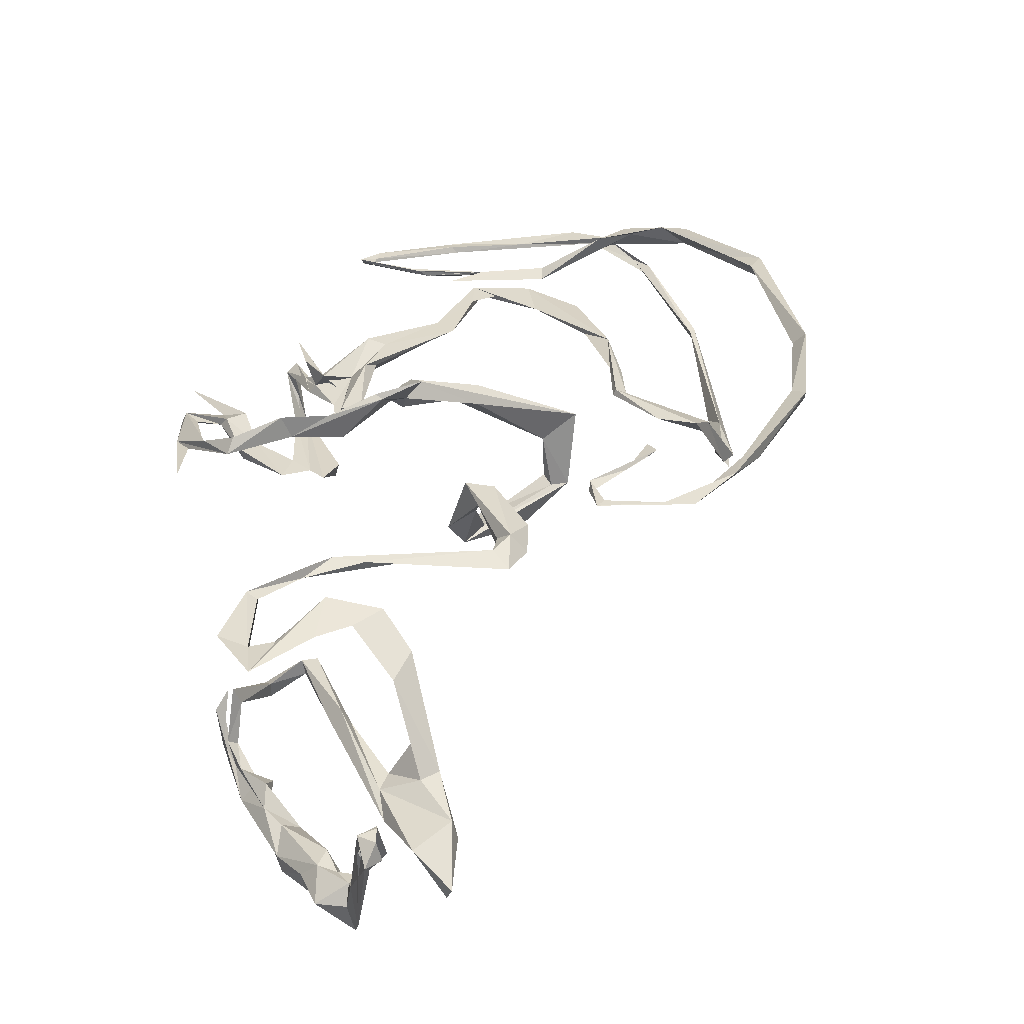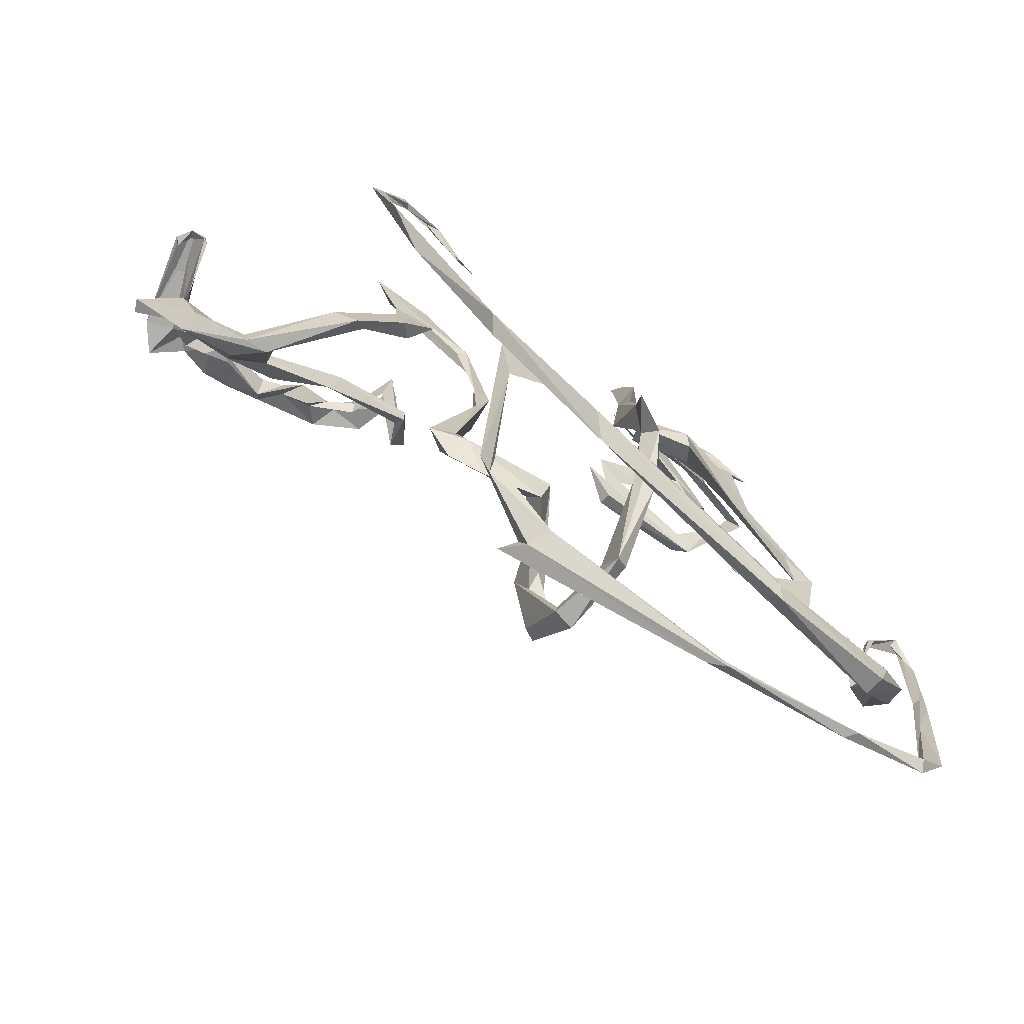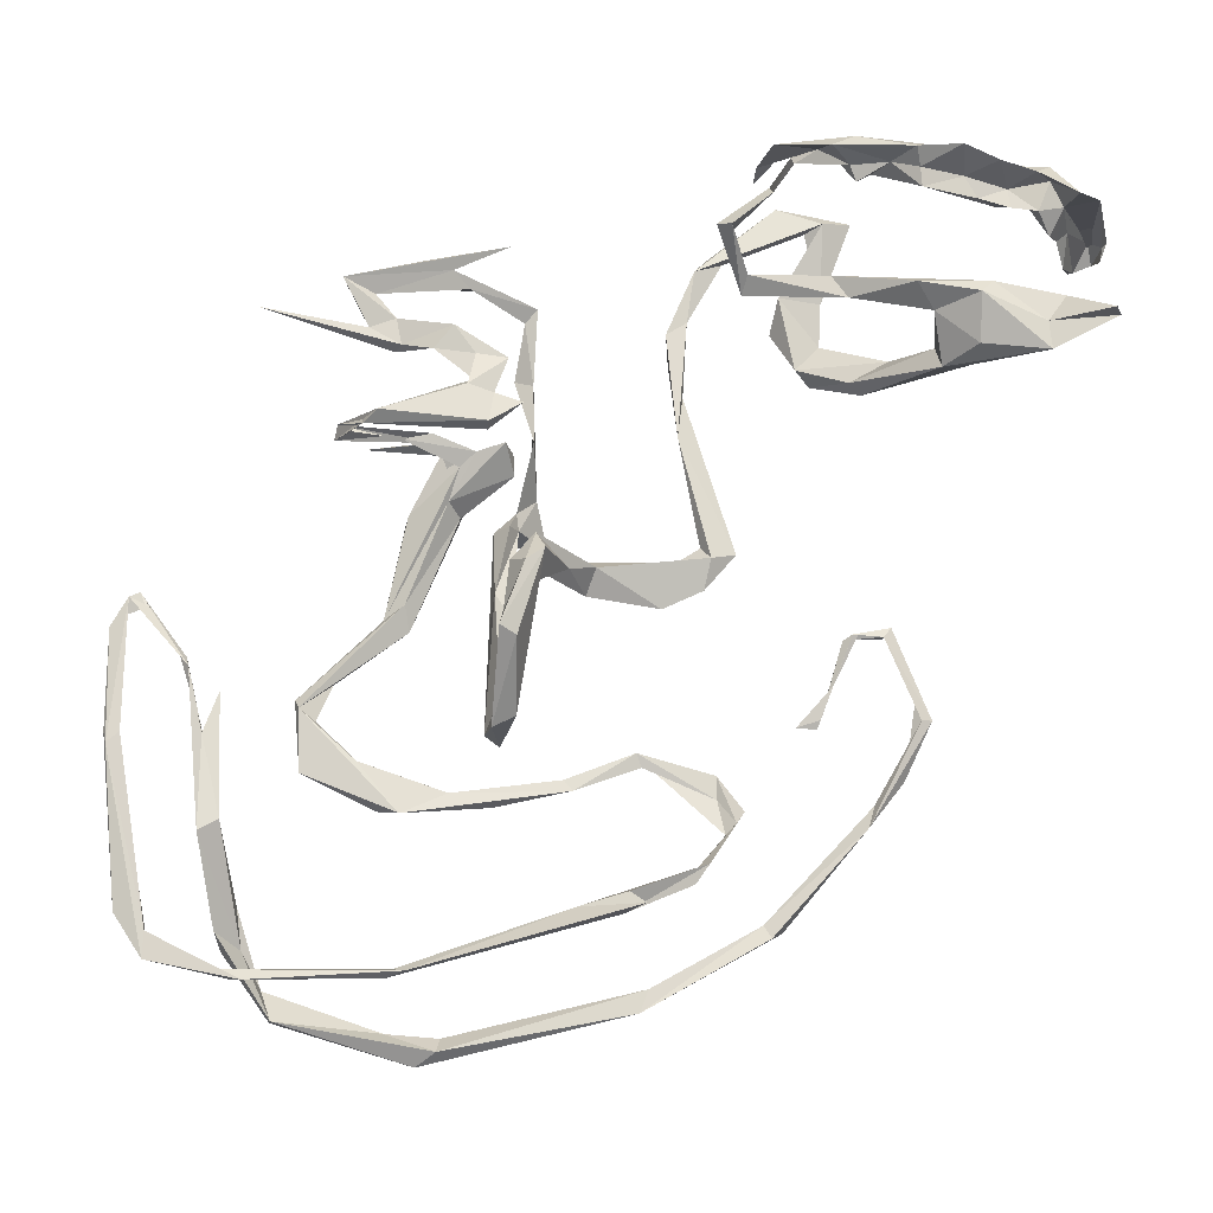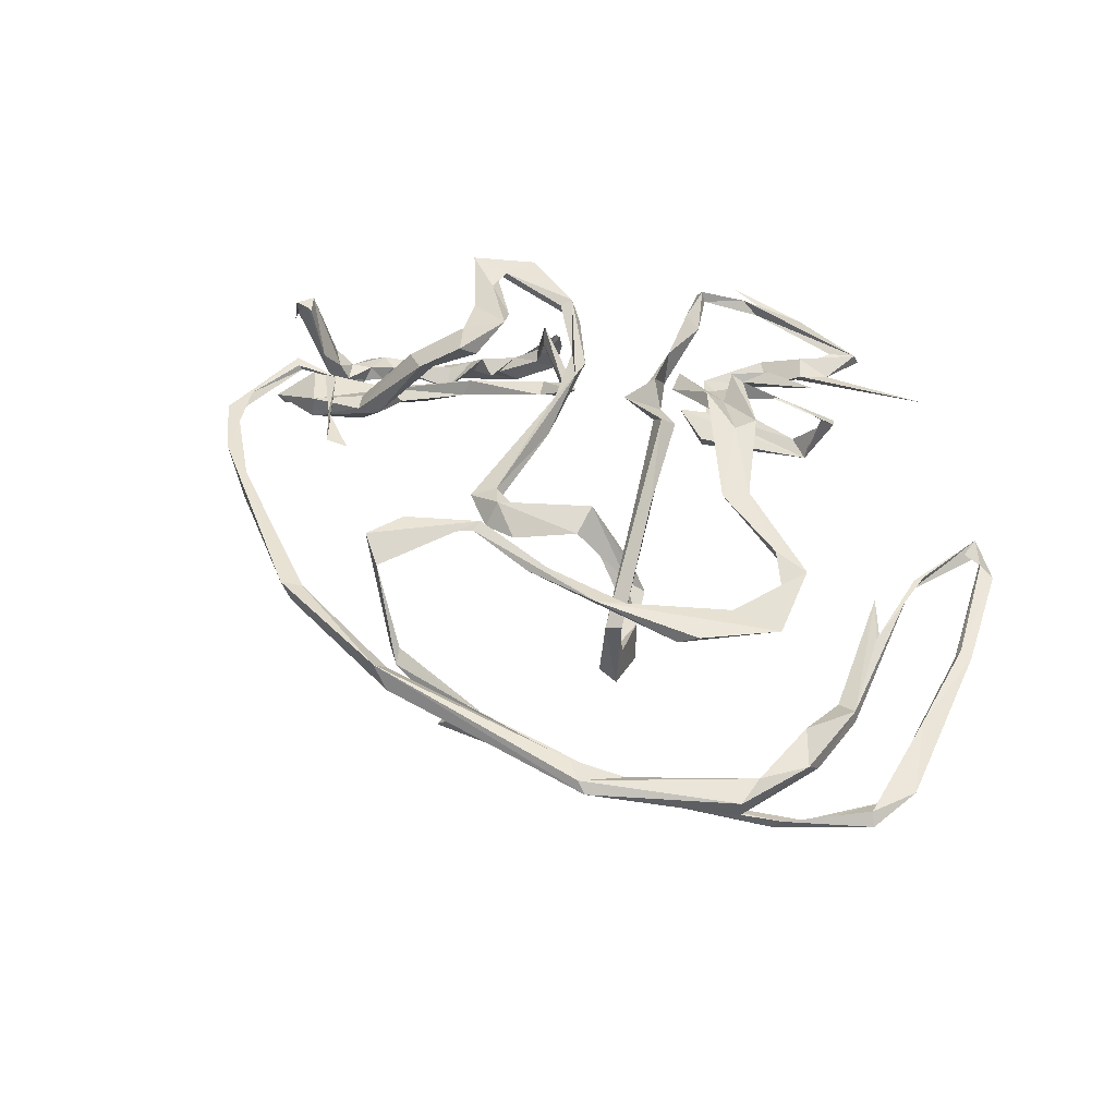
<metadata>
{"format":"obj","ext":"obj","renderer":"f3d","projection":"perspective","resolution":1024,"background":"white","views":[{"elev":31.6,"azim":-111.9,"up":"+Z"},{"elev":-73.2,"azim":-39.7,"up":"+Y"},{"elev":-12.9,"azim":174.6,"up":"+Y"},{"elev":50.0,"azim":18.8,"up":"+Z"}]}
</metadata>
<code>
o face001.002
v -0.4959 3.453 -0.3391
v -0.5605 3.364 -0.4366
v -0.5392 3.475 -0.2564
v -0.3984 4.579 -0.1974
v -0.347 4.255 -0.3173
v -0.2806 5.045 -0.1983
v -0.3002 4.83 -0.144
v 0.2828 3.136 -0.1547
v 0.6949 3.21 -0.6837
v 0.6988 3.074 -0.8109
v 0.2188 3.318 -0.2722
v -0.3282 3.354 -0.2895
v 0.4202 3.262 -0.4505
v 0.7526 3.201 -0.9586
v -0.4582 3.282 -0.191
v 0.8475 3.235 -0.7926
v 0.3246 3.397 -0.07974
v -0.5165 3.146 -0.3685
v -0.7462 3.41 -0.3445
v -0.2328 3.028 -0.2811
v -0.6106 5.663 -0.09456
v -1.093 6.044 -0.1216
v -0.4308 5.136 -0.2013
v -0.6942 5.6 -0.1354
v -0.4874 5.523 -0.2085
v -1.294 5.851 -0.1462
v -1.346 5.63 -0.1196
v -1.414 5.907 -0.2307
v -1.409 5.336 -0.1136
v -1.634 5.942 -0.1362
v -1.098 5.364 -0.1514
v -1.324 4.728 -0.0509
v -1.397 5.016 -0.09409
v -1.567 4.691 -0.3115
v -2.325 4.794 -1.036
v -1.208 4.82 -0.1628
v -1.839 4.832 -0.3843
v -2.293 4.621 -1.02
v -1.051 5.125 -0.007867
v -1.662 4.612 -0.2724
v -2.089 4.608 -0.99
v -2.069 4.782 -0.8605
v -2.302 4.707 -1.232
v -2.008 4.955 -1.156
v -2.782 4.654 -1.308
v -2.297 5.035 -1.362
v -2.775 4.699 -1.13
v -2.924 5.08 -1.19
v -1.331 5.24 -0.9873
v -2.765 4.863 -1.282
v -1.871 5.12 -1.276
v -2.393 5.131 -1.291
v -3.179 4.899 -1.516
v -0.9581 5.922 -0.7715
v -2.156 5.083 -1.168
v -3.237 4.878 -1.405
v -0.7335 5.131 -0.8226
v -1.403 5.149 -0.8799
v -1.448 5.078 -1.01
v -1.064 6.026 -1.2
v -0.7468 5.273 -0.7968
v -0.5285 5.546 -1.1
v -0.7642 5.251 -0.9261
v -0.6239 5.525 -1.18
v -0.652 5.53 -1.035
v -1.282 5.986 -1.338
v -1.044 5.938 -1.262
v -1.655 5.871 -1.519
v -1.188 6.004 -1.368
v -1.023 5.992 -1.221
v -1.249 5.955 -1.586
v -0.9962 6.044 -1.255
v -0.9513 5.858 -0.93
v -1.835 5.797 -1.633
v -1.393 5.867 -1.446
v -1.416 6.034 -1.551
v -0.9374 5.925 -0.8381
v -1.561 5.853 -1.322
v -1.877 5.827 -1.515
v -1.437 5.948 -1.441
v -0.8838 6.027 -1.368
v -1.849 5.664 -1.616
v -0.8938 6.065 -0.9884
v -2.604 5.748 -1.743
v -2.1 5.907 -1.798
v -2.365 5.599 -1.457
v -2.455 5.544 -1.588
v -1.694 5.915 -1.459
v -0.8135 5.986 -1.036
v -1.799 5.913 -1.719
v -2.242 5.623 -1.539
v -2.061 5.93 -1.661
v -2.496 5.721 -1.472
v -2.847 5.543 -1.906
v -2.441 5.689 -1.555
v -0.817 5.931 -0.8692
v -2.34 5.797 -1.806
v -2.153 5.776 -1.548
v -2.762 5.55 -1.493
v -1.437 5.76 -1.416
v -2.818 5.559 -1.59
v -2.393 5.831 -1.616
v -2.633 5.513 -1.628
v -2.71 5.817 -1.66
v -2.813 5.395 -1.373
v -2.732 5.38 -1.504
v -2.585 5.586 -1.513
v -2.715 5.722 -1.643
v -3.04 5.576 -1.698
v -3.099 5.41 -0.7277
v -3.227 5.461 -0.7476
v -2.843 5.602 -1.651
v -3.256 5.525 -0.946
v -2.913 5.487 -1.302
v -3.183 5.594 -0.8388
v -3.3 5.579 -0.9094
v -3.239 5.42 -0.9225
v -2.939 5.591 -1.378
v -2.91 5.278 -1.164
v -3.055 5.396 -0.7434
v -3.104 5.567 -0.7444
v 0.6693 3.441 -0.731
v 0.9141 2.395 -0.5395
v 0.6158 3.302 -0.9009
v 0.8884 2.883 -0.7872
v 0.8074 2.676 -0.9849
v 0.8111 2.362 -0.6001
v 0.9292 2.733 -1.046
v 0.9502 2.125 -0.5996
v 0.7846 2.205 -0.5972
v 0.8691 2.426 -0.1259
v 0.9148 3.046 0.5356
v 0.9672 2.18 0.03956
v 0.8808 3.289 0.4525
v 0.7177 3.933 0.6587
v 0.7863 3.719 0.7894
v 0.8554 2.106 0.07504
v 0.769 3.11 0.4306
v 0.6108 4.107 0.8092
v 0.771 3.811 0.5426
v 0.8825 3.787 0.693
v 0.607 4.874 0.5511
v 0.6017 4.54 0.691
v 0.6991 3.803 0.6631
v 0.4713 3.721 0.9291
v 0.5615 4.06 0.7756
v 0.6071 4.423 0.449
v 0.6716 5.352 0.5561
v 0.7406 4.928 0.6491
v 0.5806 5.453 0.5175
v 0.6396 5.378 0.6345
v 0.6242 4.956 0.7461
v 1.084 5.537 0.3581
v 1.211 5.651 0.2788
v 0.7906 5.854 0.2997
v 1.974 5.478 0.2091
v 0.9584 5.56 0.4715
v 1.77 5.427 0.2155
v 1.429 5.7 0.2439
v 2.006 5.515 0.1083
v 1.618 5.25 0.223
v 1.207 5.17 0.07649
v 1.815 5.169 0.2006
v 2.618 5.26 0.07564
v 1.579 5.049 0.2099
v 1.621 5.015 0.2912
v 1.563 5.204 0.3014
v 1.234 5.192 0.1658
v 1.355 5 0.1207
v 1.113 4.688 -0.07071
v 0.8171 4.927 0.0635
v 1.052 4.955 0.06498
v 0.9228 4.642 -0.006581
v 0.9647 4.398 -0.1373
v 1.701 4.532 0.04538
v 1.066 4.753 0.04245
v 1.844 4.395 0.006084
v 1.748 4.477 -0.08642
v 0.7128 4.584 0.0189
v 0.9663 4.361 -0.03239
v 2.024 4.499 0.4129
v 1.299 4.441 0.6225
v 1.575 4.454 0.5644
v 2.048 4.395 0.4748
v 1.928 4.458 0.4299
v 1.34 4.491 0.5409
v 1.833 4.425 0.7993
v 1.518 3.864 0.8733
v 1.173 4.396 0.7687
v 1.182 4.143 0.6993
v 1.447 4.481 0.8024
v 1.273 4.375 0.7306
v 1.138 4.26 0.6034
v 1.019 4.365 0.5476
v 1.211 4.021 0.6839
v 0.7341 4.207 0.6324
v 0.8121 4.417 0.4621
v 0.7435 4.378 0.6573
v 1.118 3.928 0.8134
v 1.664 3.155 0.8286
v 1.498 3.926 0.7738
v 1.38 3.751 0.8572
v 1.058 4.048 0.864
v 2.258 2.483 0.7155
v 1.843 2.104 0.6992
v 1.513 3.263 0.7478
v 1.477 3.067 0.8211
v 2.011 2.668 0.8057
v 2.244 2.012 0.7168
v 2.286 2.55 0.8049
v 2.137 2.391 0.7526
v 1.532 1.725 0.6411
v 1.691 1.745 0.7316
v 0.292 1.921 0.7607
v 1.184 1.883 0.7035
v 0.8705 1.792 0.7804
v -0.8813 1.698 0.7148
v 0.3598 2.002 0.7751
v -0.171 2.212 0.813
v -0.2112 2.108 0.8326
v -0.9627 1.803 0.857
v -0.7555 2.059 0.8465
v -0.1807 2.191 0.8637
v -0.7568 1.879 0.8316
v -0.03073 1.105 -0.07662
v -0.5137 1.186 0.177
v -0.8059 1.614 0.7535
v -0.6195 1.336 0.1959
v -0.5253 1.297 0.2454
v 0.002954 0.9572 -0.01383
v 0.3245 1.008 0.05052
v -0.1348 1.013 -0.1932
v 0.07982 1.024 0.1596
v 1.482 0.5794 0.2143
v 2.869 0.6043 0.509
v 1.611 0.5349 0.3038
v 1.567 0.5965 0.2987
v 3.286 0.6732 0.5508
v 2.597 0.528 0.4229
v 2.664 0.5332 0.5157
v 3.249 0.749 0.6204
v 3.277 0.873 0.5644
v 3.5 1.004 0.6157
v 3.528 2.311 0.6598
v 3.407 1.609 0.6223
v 3.5 2.274 0.6048
v 3.055 2.828 0.6899
v 3.617 2.278 0.645
v 3.597 2.192 0.6032
v 3.335 3.195 0.7029
v 3.608 3.041 0.6852
v 3.478 3.257 0.6648
v 3.405 3.311 0.7477
v 3.492 3.13 0.6875
v 3.04 2.757 0.6351
v 3.115 2.872 0.6971
v 2.93 2.273 0.6139
v 2.814 2.581 0.6479
v 2.913 2.227 0.6382
v 2.921 1.589 0.5671
v 2.784 1.648 0.5155
v 2.937 1.563 0.4798
v 2.661 1.084 0.9077
v 2.81 0.8908 0.749
v 2.764 0.7632 0.9185
v 2.477 0.4998 1.007
v 2.621 0.7705 0.9207
v 2.403 0.2757 0.8291
v 1.32 0.02591 1.091
v 2.414 0.2746 0.9808
v 1.208 0.1804 1.083
v 1.387 -0.0275 1.027
v 1.24 0.07921 0.9454
v 1.607 0.2061 1.017
v -0.2126 0.3649 1.025
v -0.28 0.5395 1.042
v -0.345 0.4556 1.152
v -1.122 1.007 1.085
v -1.175 0.9075 1.023
v -1.268 0.9551 1.136
v -2.189 2.077 1.105
v -1.901 1.719 1.008
v -1.958 1.895 1.09
v -2.311 2.525 1.013
v -2.279 2.732 1.037
v -2.396 2.528 1.04
v -2.099 3.22 1.015
v -2.058 3.138 1.021
v -2.033 3.143 0.9787
v -1.732 3.117 1.015
v -1.8 3.155 0.9622
v -1.845 3.159 0.9824
v -1.532 2.445 1.041
v -1.552 2.514 1.016
v -1.371 2.453 1.013
v -1.654 2.771 0.9932
f 19 4 5
f 1 5 3
f 3 4 19
f 3 7 4
f 12 2 1
f 11 2 12
f 3 12 1
f 3 15 12
f 15 17 12
f 19 5 2
f 19 2 18
f 19 15 3
f 11 18 2
f 11 20 18
f 20 15 18
f 18 15 19
f 15 8 17
f 20 8 15
f 2 5 1
f 7 3 5
f 5 4 23
f 6 7 5
f 6 25 21
f 6 23 25
f 7 6 21
f 23 7 21
f 7 23 4
f 23 6 5
f 24 23 21
f 24 25 23
f 28 29 30
f 26 25 24
f 25 22 21
f 22 25 28
f 24 21 26
f 28 25 26
f 28 30 22
f 30 27 26
f 30 26 22
f 21 22 26
f 26 27 28
f 30 39 27
f 27 39 31
f 29 33 39
f 29 39 30
f 31 28 27
f 31 29 28
f 31 39 36
f 37 40 32
f 33 29 31
f 31 36 33
f 36 32 34
f 33 37 32
f 32 40 34
f 39 32 36
f 37 33 36
f 33 32 39
f 41 40 38
f 36 34 37
f 34 40 41
f 37 35 38
f 37 38 40
f 34 42 37
f 41 42 34
f 41 44 42
f 44 35 42
f 37 42 35
f 45 43 41
f 47 38 35
f 46 43 45
f 47 45 38
f 43 46 44
f 50 46 45
f 45 47 56
f 59 55 44
f 50 56 53
f 48 50 53
f 52 50 48
f 41 38 45
f 56 47 48
f 45 56 50
f 43 44 41
f 52 46 50
f 48 47 55
f 46 52 51
f 55 35 44
f 46 51 44
f 55 52 48
f 55 47 35
f 49 52 58
f 49 51 52
f 51 59 44
f 52 55 58
f 63 65 64
f 49 61 63
f 59 51 49
f 59 58 55
f 49 63 59
f 58 61 49
f 70 54 77
f 57 63 64
f 61 58 57
f 57 64 62
f 58 59 57
f 62 61 57
f 73 54 60
f 62 65 61
f 63 57 59
f 65 63 61
f 69 75 71
f 81 76 83
f 69 89 72
f 82 88 79
f 64 65 73
f 54 73 65
f 73 62 64
f 102 104 93
f 73 77 62
f 77 54 62
f 68 90 71
f 73 67 70
f 100 66 78
f 96 83 72
f 98 74 82
f 81 69 71
f 96 72 89
f 76 71 90
f 76 72 83
f 69 76 80
f 89 81 83
f 69 70 67
f 60 66 67
f 72 76 69
f 66 69 80
f 69 60 70
f 88 66 80
f 76 81 71
f 66 75 67
f 78 68 100
f 79 88 92
f 88 82 78
f 78 82 68
f 76 92 88
f 104 102 84
f 95 97 98
f 102 85 97
f 98 85 74
f 99 104 112
f 74 85 90
f 115 110 111
f 86 93 107
f 84 95 108
f 92 93 79
f 97 85 98
f 95 98 91
f 104 84 94
f 103 108 95
f 108 94 84
f 106 107 99
f 93 99 107
f 105 106 99
f 116 109 113
f 103 107 106
f 118 99 112
f 56 48 53
f 101 106 105
f 114 101 105
f 101 115 109
f 117 113 111
f 105 121 119
f 112 109 118
f 102 97 84
f 94 108 101
f 93 104 99
f 71 75 68
f 85 92 90
f 88 78 66
f 68 82 74
f 68 75 100
f 98 82 91
f 92 76 90
f 86 79 93
f 86 87 91
f 95 87 103
f 86 82 79
f 91 82 86
f 102 93 92
f 95 91 87
f 104 94 112
f 87 86 107
f 103 101 108
f 103 106 101
f 111 116 117
f 105 99 118
f 60 67 73
f 54 65 62
f 73 70 77
f 75 69 67
f 96 89 83
f 120 110 119
f 121 110 120
f 115 111 113
f 116 113 117
f 121 116 111
f 121 111 110
f 116 118 109
f 101 114 115
f 109 112 94
f 114 110 115
f 121 118 116
f 114 105 119
f 114 119 110
f 118 121 105
f 119 121 120
f 94 101 109
f 109 115 113
f 107 103 87
f 69 81 89
f 54 70 60
f 66 60 69
f 75 66 100
f 76 88 80
f 102 92 85
f 90 68 74
f 84 97 95
f 124 10 13
f 11 13 8
f 17 9 16
f 8 20 11
f 11 17 122
f 17 8 9
f 12 17 11
f 122 124 13
f 13 11 122
f 13 9 8
f 122 17 16
f 14 125 128
f 10 9 13
f 9 10 125
f 9 125 16
f 125 14 16
f 124 126 130
f 10 124 130
f 123 125 127
f 124 14 128
f 126 128 129
f 122 16 14
f 14 124 122
f 124 128 126
f 128 125 123
f 127 125 10
f 137 129 133
f 130 126 129
f 127 10 130
f 137 138 131
f 129 123 131
f 123 129 128
f 129 137 130
f 130 137 131
f 127 130 131
f 133 134 132
f 137 132 136
f 129 131 133
f 123 127 131
f 133 131 134
f 133 132 137
f 145 141 135
f 134 138 144
f 132 134 141
f 142 146 143
f 138 134 131
f 138 137 136
f 144 138 136
f 144 136 145
f 147 139 135
f 132 141 136
f 141 145 136
f 144 146 135
f 140 141 134
f 143 152 142
f 147 146 142
f 149 143 147
f 143 139 147
f 150 142 152
f 152 143 149
f 149 148 151
f 148 153 157
f 150 153 148
f 157 156 159
f 152 151 150
f 150 148 142
f 154 159 155
f 149 142 148
f 159 154 150
f 148 157 151
f 150 157 159
f 156 157 153
f 160 154 155
f 158 153 154
f 155 159 160
f 159 156 160
f 156 153 158
f 156 158 161
f 163 167 166
f 154 160 158
f 158 160 161
f 163 160 156
f 163 156 167
f 161 167 156
f 161 162 168
f 160 163 161
f 163 165 161
f 162 165 169
f 164 165 163
f 167 169 166
f 163 166 164
f 164 166 165
f 169 167 168
f 165 166 169
f 165 162 161
f 176 172 169
f 178 170 176
f 169 172 162
f 154 153 150
f 142 149 147
f 161 168 167
f 152 149 151
f 151 157 150
f 176 169 171
f 171 162 172
f 173 171 170
f 171 168 162
f 174 179 173
f 176 170 172
f 174 173 170
f 178 174 170
f 178 176 175
f 169 168 171
f 172 170 171
f 173 179 177
f 177 175 173
f 175 176 173
f 178 177 174
f 176 171 173
f 177 179 180
f 177 180 174
f 185 181 177
f 177 181 175
f 184 178 181
f 175 181 178
f 182 184 181
f 184 177 178
f 182 181 186
f 189 192 191
f 192 188 201
f 177 184 185
f 181 183 186
f 196 195 199
f 183 182 192
f 183 181 185
f 184 183 185
f 202 188 190
f 191 192 187
f 182 191 187
f 192 189 188
f 182 187 192
f 182 194 190
f 135 140 144
f 182 189 191
f 141 140 135
f 179 174 180
f 183 192 193
f 194 182 186
f 182 190 189
f 203 198 196
f 183 184 182
f 190 203 202
f 193 194 183
f 198 190 197
f 194 195 197
f 190 194 197
f 146 139 143
f 147 135 146
f 196 199 203
f 190 188 189
f 201 200 193
f 194 193 195
f 146 145 139
f 197 195 196
f 145 135 139
f 199 195 206
f 200 195 193
f 199 206 207
f 207 200 202
f 140 134 144
f 203 199 207
f 146 144 145
f 190 198 203
f 196 198 197
f 186 183 194
f 192 201 193
f 200 188 202
f 200 201 188
f 206 195 200
f 207 202 203
f 200 207 208
f 210 200 208
f 204 210 209
f 204 207 206
f 210 206 200
f 211 208 204
f 206 210 204
f 211 204 205
f 204 208 207
f 205 204 212
f 211 210 208
f 205 216 209
f 212 204 209
f 213 212 209
f 216 205 215
f 211 205 210
f 210 205 209
f 212 213 216
f 213 209 216
f 214 212 216
f 217 222 224
f 223 218 219
f 216 218 223
f 219 224 222
f 212 215 205
f 214 218 215
f 215 218 216
f 212 214 215
f 214 216 220
f 221 227 223
f 222 221 223
f 223 220 216
f 219 214 220
f 218 214 219
f 219 220 224
f 230 226 228
f 223 219 222
f 220 223 224
f 227 224 223
f 221 222 217
f 221 217 228
f 227 228 226
f 226 229 227
f 224 227 217
f 217 229 228
f 228 227 221
f 227 229 217
f 225 230 228
f 230 225 232
f 231 232 225
f 229 231 228
f 226 233 229
f 237 233 236
f 231 229 233
f 228 231 225
f 230 236 233
f 234 230 232
f 230 234 236
f 230 233 226
f 231 233 237
f 234 231 237
f 232 231 234
f 239 236 234
f 242 239 235
f 240 237 236
f 241 235 240
f 235 237 240
f 240 236 239
f 235 234 237
f 240 238 241
f 239 238 240
f 242 238 239
f 242 235 241
f 242 249 238
f 245 241 243
f 254 246 244
f 249 242 246
f 241 238 243
f 242 241 245
f 248 243 249
f 243 238 249
f 245 246 242
f 246 245 244
f 248 245 243
f 245 248 244
f 252 246 254
f 244 248 251
f 256 250 253
f 248 249 251
f 253 254 251
f 252 249 246
f 255 250 256
f 255 257 247
f 252 251 249
f 251 254 244
f 250 252 254
f 253 250 254
f 260 262 255
f 252 250 255
f 252 255 253
f 247 256 253
f 259 257 258
f 251 252 253
f 261 257 262
f 253 255 247
f 257 261 258
f 256 247 259
f 259 255 256
f 259 247 257
f 262 267 261
f 258 260 259
f 259 260 255
f 267 263 261
f 267 262 264
f 262 257 255
f 260 261 263
f 261 260 258
f 264 262 260
f 260 263 265
f 264 260 265
f 234 235 239
f 265 268 264
f 263 266 265
f 266 263 267
f 266 267 268
f 268 265 270
f 273 268 272
f 267 264 268
f 266 270 265
f 266 268 274
f 269 270 266
f 272 268 270
f 270 269 272
f 269 274 271
f 268 273 274
f 274 269 266
f 273 271 274
f 277 269 271
f 269 277 272
f 277 275 272
f 277 271 276
f 272 275 273
f 271 273 276
f 273 275 276
f 277 276 278
f 280 279 275
f 278 280 277
f 277 280 275
f 275 278 276
f 279 278 275
f 278 283 280
f 281 282 280
f 278 282 283
f 279 282 278
f 282 279 280
f 285 281 284
f 282 286 284
f 281 280 283
f 284 283 282
f 285 286 281
f 286 285 287
f 284 289 285
f 281 283 284
f 286 282 281
f 287 289 286
f 286 289 284
f 288 285 289
f 288 287 285
f 292 290 289
f 290 291 287
f 291 292 289
f 289 290 288
f 289 287 291
f 296 290 292
f 296 295 293
f 295 294 293
f 288 290 287
f 293 294 290
f 292 291 296
f 294 296 291
f 295 296 294
f 294 291 290
f 293 290 296

</code>
